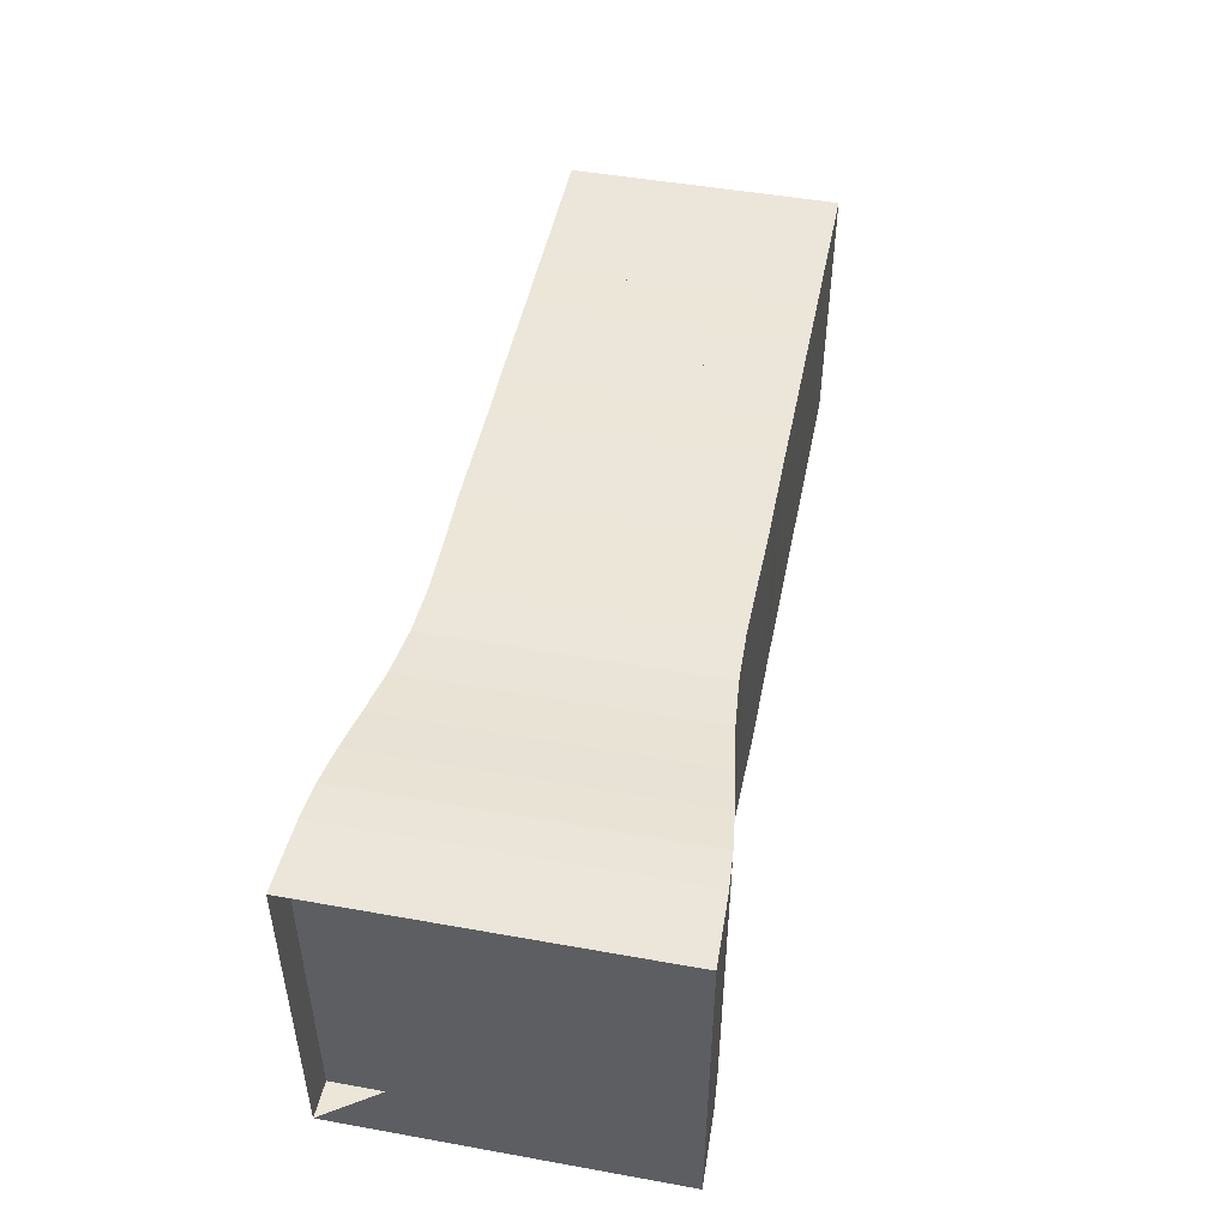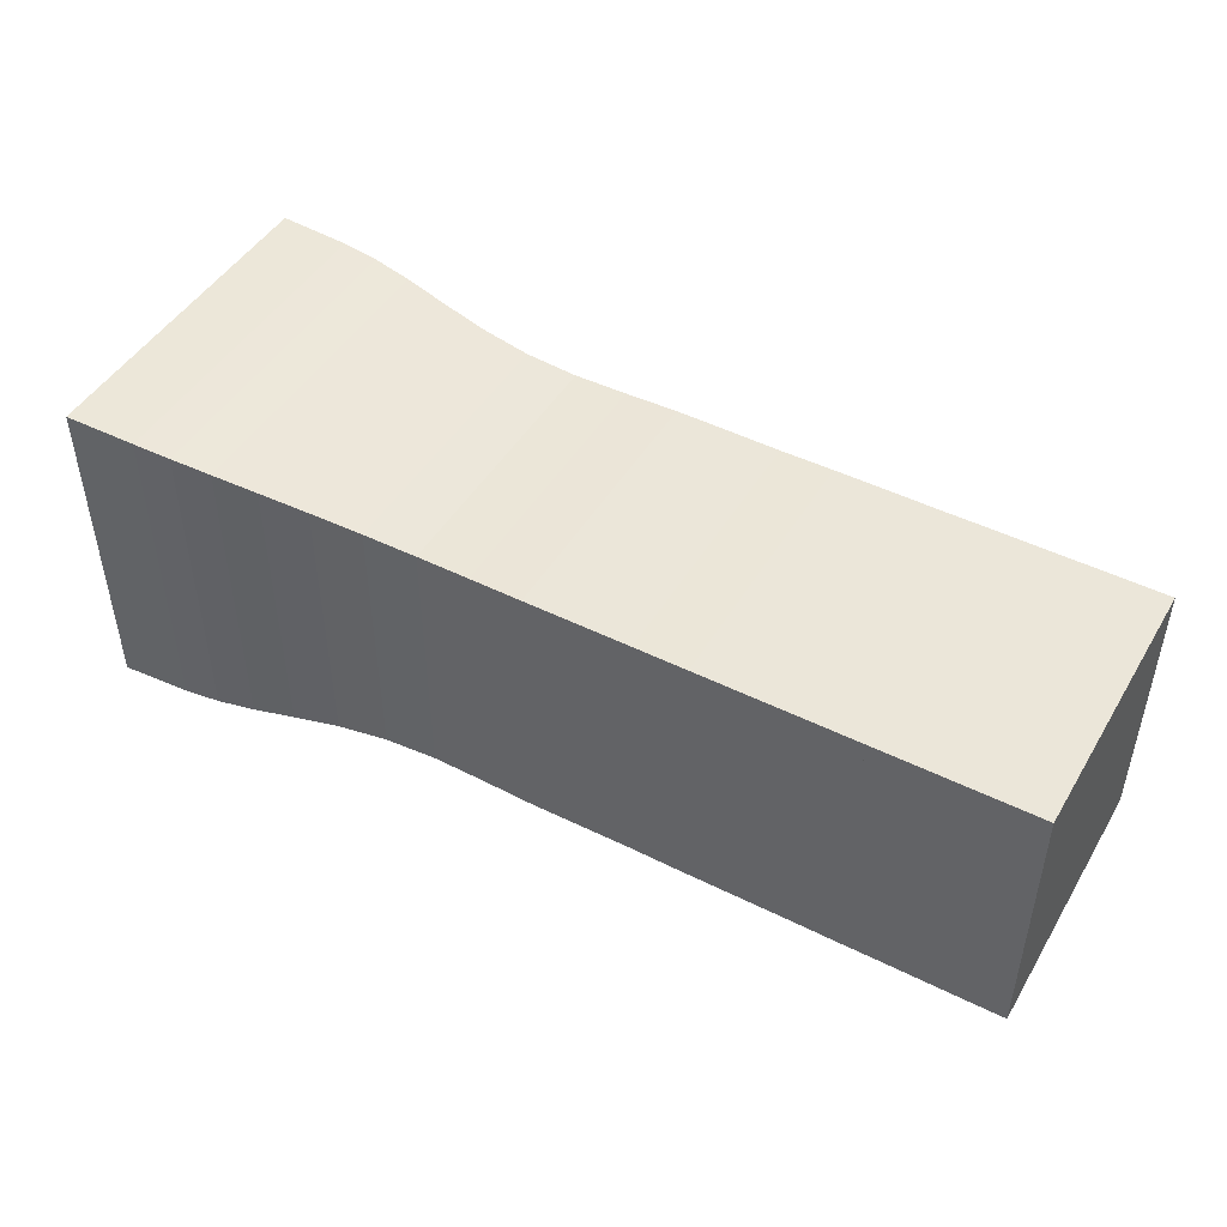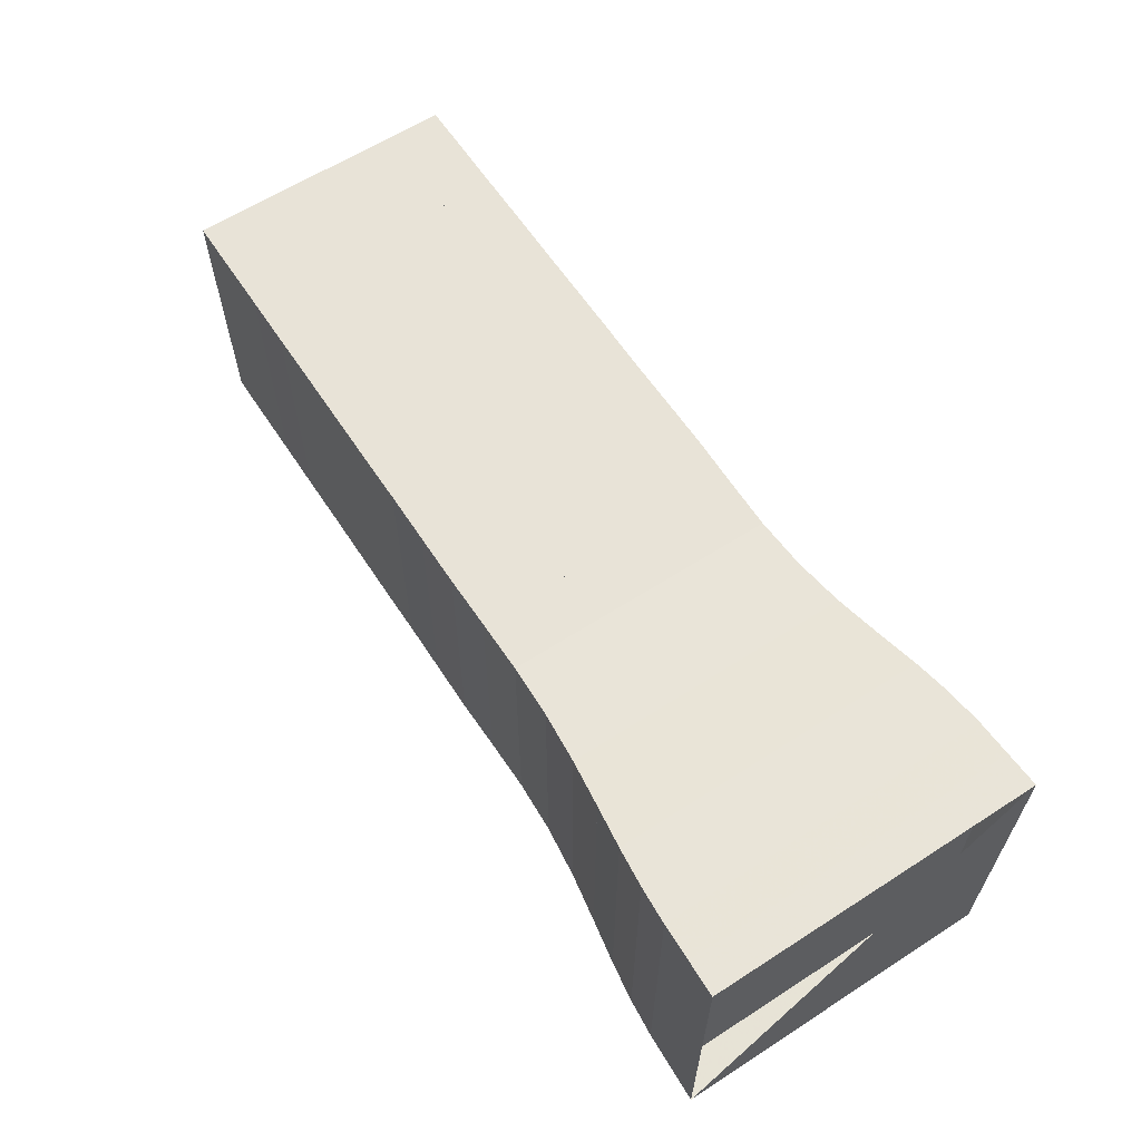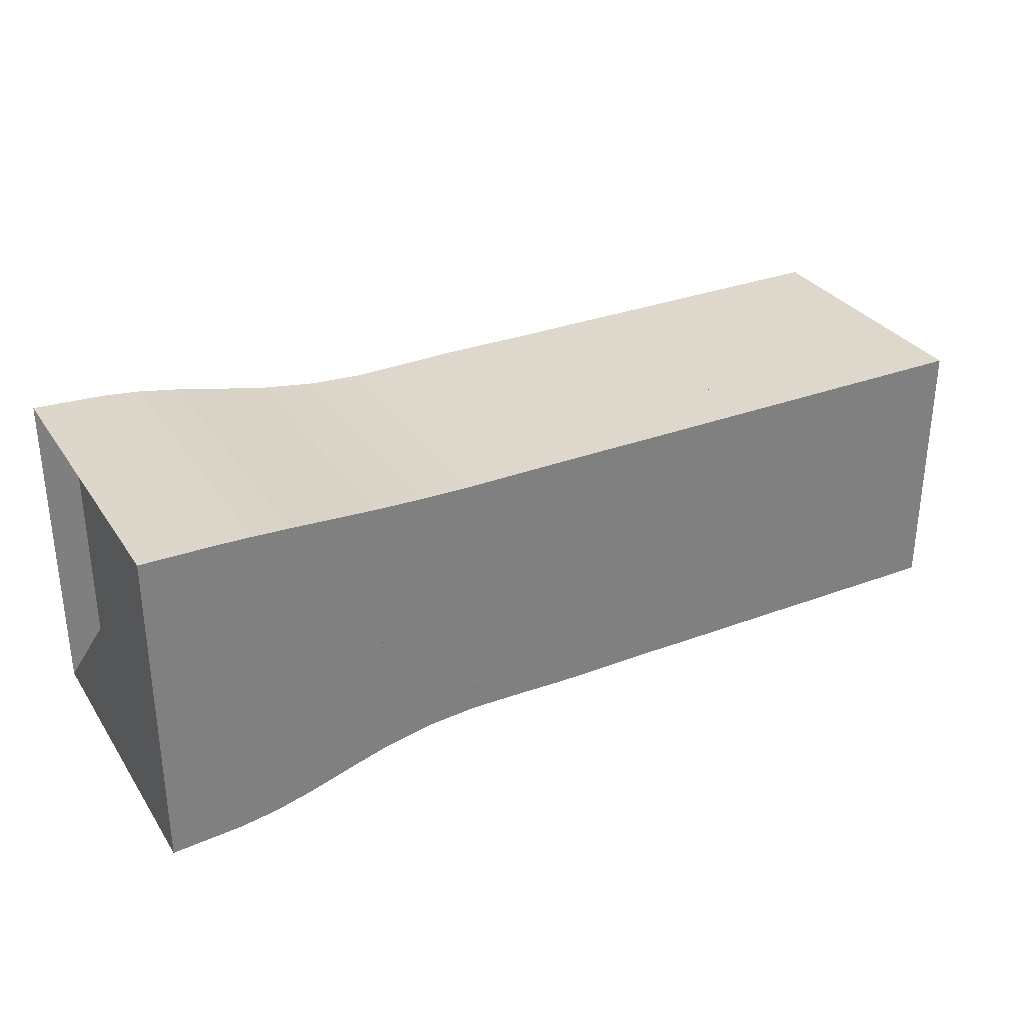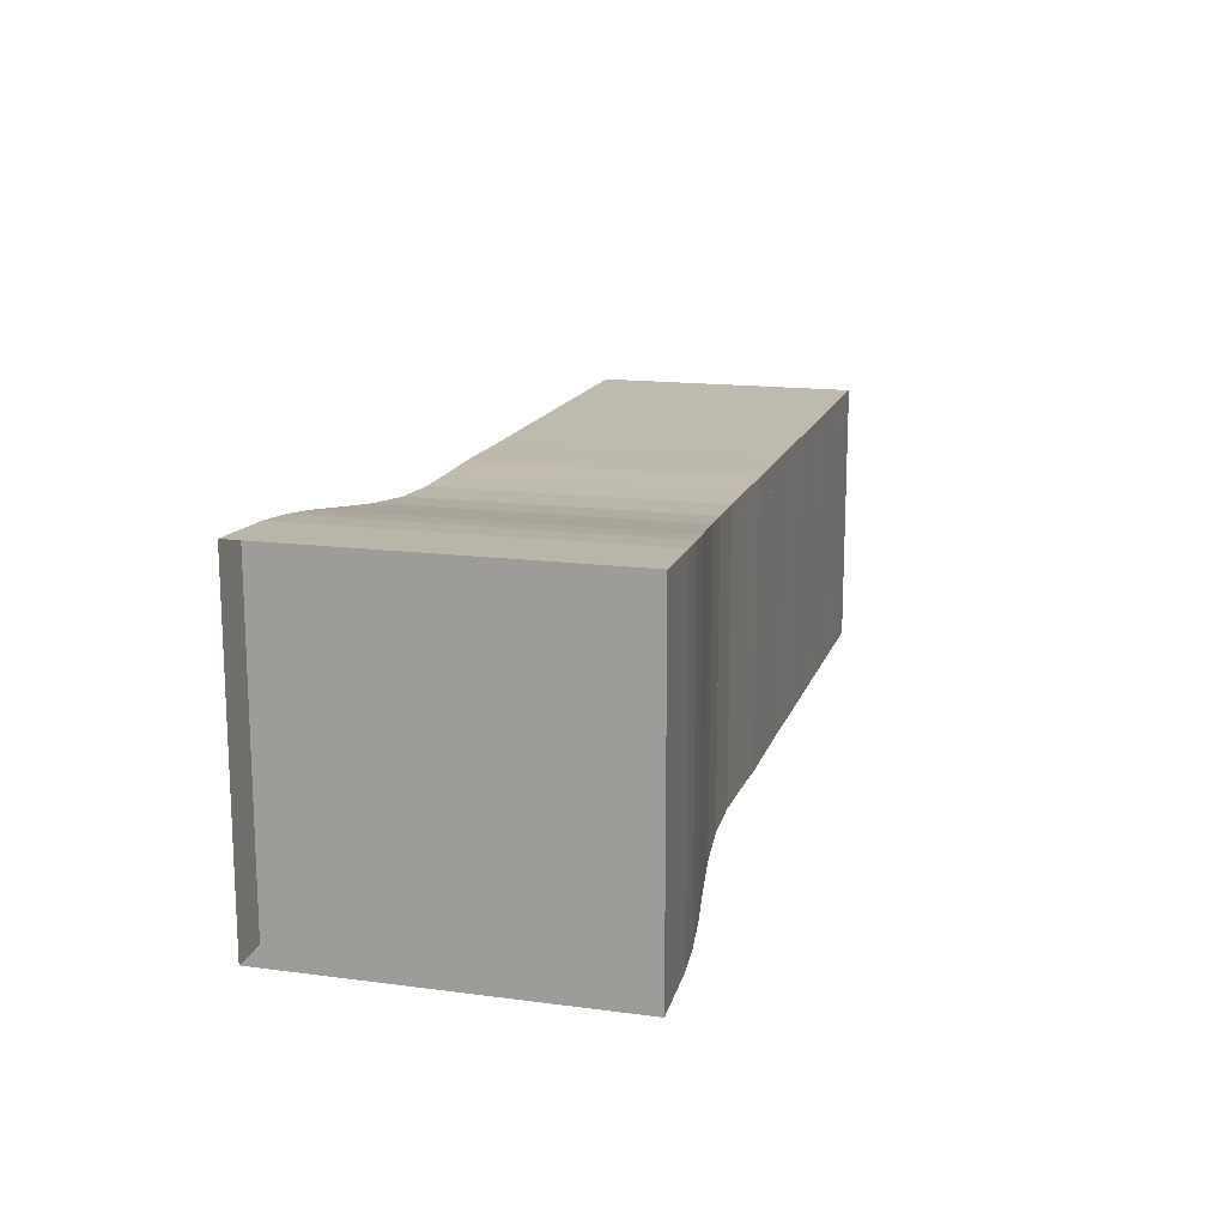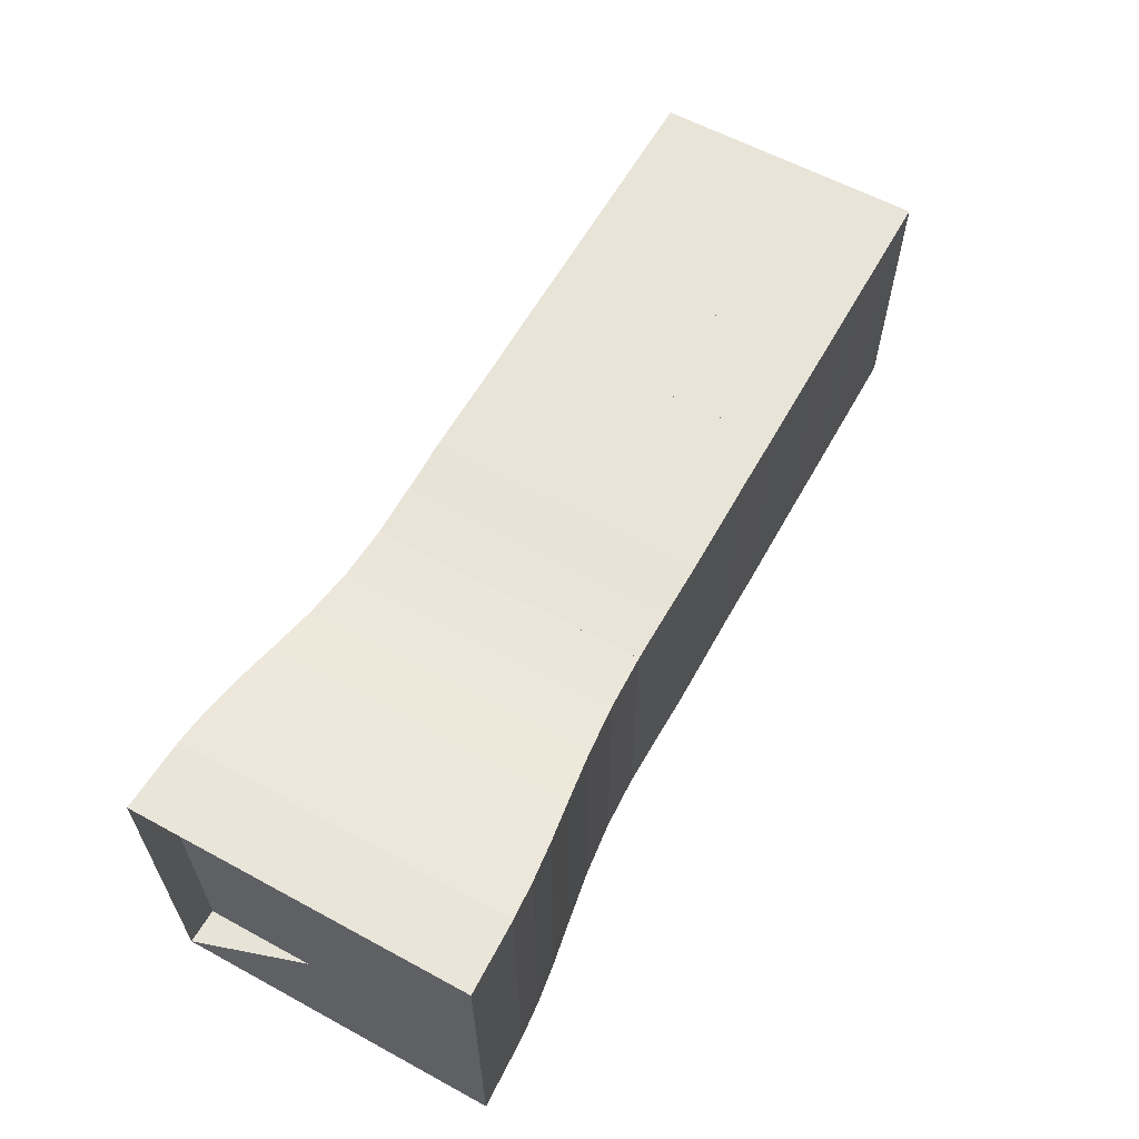
<metadata>
{"format":"obj","ext":"obj","renderer":"f3d","projection":"perspective","resolution":1024,"background":"white","views":[{"elev":48.5,"azim":-78.7,"up":"+Z"},{"elev":46.9,"azim":29.5,"up":"+Z"},{"elev":61.6,"azim":-123.2,"up":"+Z"},{"elev":31.3,"azim":-28.1,"up":"+Z"},{"elev":15.5,"azim":-74.5,"up":"+Z"},{"elev":60.4,"azim":-61.0,"up":"+Z"}]}
</metadata>
<code>
v 0 -0.25 -0.25
v 0 -0.25 0.25
v 0 0.25 0.25
v 0 0.25 -0.25
v 0.05341 -0.2482 -0.2482
v 0.05341 -0.2482 0.2482
v 0.05341 0.2482 0.2482
v 0.05341 0.2482 -0.2482
v 0.1076 -0.2463 -0.2463
v 0.1076 -0.2463 0.2463
v 0.1076 0.2463 0.2463
v 0.1076 0.2463 -0.2463
v 0.1638 -0.242 -0.242
v 0.1638 -0.242 0.242
v 0.1638 0.242 0.242
v 0.1638 0.242 -0.242
v 0.2236 -0.2345 -0.2345
v 0.2236 -0.2345 0.2345
v 0.2236 0.2345 0.2345
v 0.2236 0.2345 -0.2345
v 0.289 -0.2242 -0.2242
v 0.289 -0.2242 0.2242
v 0.289 0.2242 0.2242
v 0.289 0.2242 -0.2242
v 0.3611 -0.2136 -0.2136
v 0.3611 -0.2136 0.2136
v 0.3611 0.2136 0.2136
v 0.3611 0.2136 -0.2136
v 0.4388 -0.2058 -0.2058
v 0.4388 -0.2058 0.2058
v 0.4388 0.2058 0.2058
v 0.4388 0.2058 -0.2058
v 0.5188 -0.2027 -0.2027
v 0.5188 -0.2027 0.2027
v 0.5188 0.2027 0.2027
v 0.5188 0.2027 -0.2027
v 0.5984 -0.2034 -0.2034
v 0.5984 -0.2034 0.2034
v 0.5984 0.2034 0.2034
v 0.5984 0.2034 -0.2034
v 0.677 -0.2046 -0.2046
v 0.677 -0.2046 0.2046
v 0.677 0.2046 0.2046
v 0.677 0.2046 -0.2046
v 0.7558 -0.2043 -0.2043
v 0.7558 -0.2043 0.2043
v 0.7558 0.2043 0.2043
v 0.7558 0.2043 -0.2043
v 0.8349 -0.2039 -0.2039
v 0.8349 -0.2039 0.2039
v 0.8349 0.2039 0.2039
v 0.8349 0.2039 -0.2039
v 0.9138 -0.2042 -0.2042
v 0.9138 -0.2042 0.2042
v 0.9138 0.2042 0.2042
v 0.9138 0.2042 -0.2042
v 0.9927 -0.2042 -0.2042
v 0.9927 -0.2042 0.2042
v 0.9927 0.2042 0.2042
v 0.9927 0.2042 -0.2042
v 1.072 -0.204 -0.204
v 1.072 -0.204 0.204
v 1.072 0.204 0.204
v 1.072 0.204 -0.204
v 1.151 -0.2042 -0.2042
v 1.151 -0.2042 0.2042
v 1.151 0.2042 0.2042
v 1.151 0.2042 -0.2042
v 1.23 -0.2041 -0.2041
v 1.23 -0.2041 0.2041
v 1.23 0.2041 0.2041
v 1.23 0.2041 -0.2041
v 1.309 -0.2042 -0.2042
v 1.309 -0.2042 0.2042
v 1.309 0.2042 0.2042
v 1.309 0.2042 -0.2042
v 1.388 -0.2041 -0.2041
v 1.388 -0.2041 0.2041
v 1.388 0.2041 0.2041
v 1.388 0.2041 -0.2041
f 1 2 4 5
f 5 6 7 8
f 5 6 2 1
f 6 7 3 2
f 7 8 4 3
f 8 5 1 4
f 9 10 11 12
f 9 10 6 5
f 10 11 7 6
f 11 12 8 7
f 12 9 5 8
f 13 14 15 16
f 13 14 10 9
f 14 15 11 10
f 15 16 12 11
f 16 13 9 12
f 17 18 19 20
f 17 18 14 13
f 18 19 15 14
f 19 20 16 15
f 20 17 13 16
f 21 22 23 24
f 21 22 18 17
f 22 23 19 18
f 23 24 20 19
f 24 21 17 20
f 25 26 27 28
f 25 26 22 21
f 26 27 23 22
f 27 28 24 23
f 28 25 21 24
f 29 30 31 32
f 29 30 26 25
f 30 31 27 26
f 31 32 28 27
f 32 29 25 28
f 33 34 35 36
f 33 34 30 29
f 34 35 31 30
f 35 36 32 31
f 36 33 29 32
f 37 38 39 40
f 37 38 34 33
f 38 39 35 34
f 39 40 36 35
f 40 37 33 36
f 41 42 43 44
f 41 42 38 37
f 42 43 39 38
f 43 44 40 39
f 44 41 37 40
f 45 46 47 48
f 45 46 42 41
f 46 47 43 42
f 47 48 44 43
f 48 45 41 44
f 49 50 51 52
f 49 50 46 45
f 50 51 47 46
f 51 52 48 47
f 52 49 45 48
f 53 54 55 56
f 53 54 50 49
f 54 55 51 50
f 55 56 52 51
f 56 53 49 52
f 57 58 59 60
f 57 58 54 53
f 58 59 55 54
f 59 60 56 55
f 60 57 53 56
f 61 62 63 64
f 61 62 58 57
f 62 63 59 58
f 63 64 60 59
f 64 61 57 60
f 65 66 67 68
f 65 66 62 61
f 66 67 63 62
f 67 68 64 63
f 68 65 61 64
f 69 70 71 72
f 69 70 66 65
f 70 71 67 66
f 71 72 68 67
f 72 69 65 68
f 73 74 75 76
f 73 74 70 69
f 74 75 71 70
f 75 76 72 71
f 76 73 69 72
f 77 78 79 80
f 77 78 74 73
f 78 79 75 74
f 79 80 76 75
f 80 77 73 76

</code>
